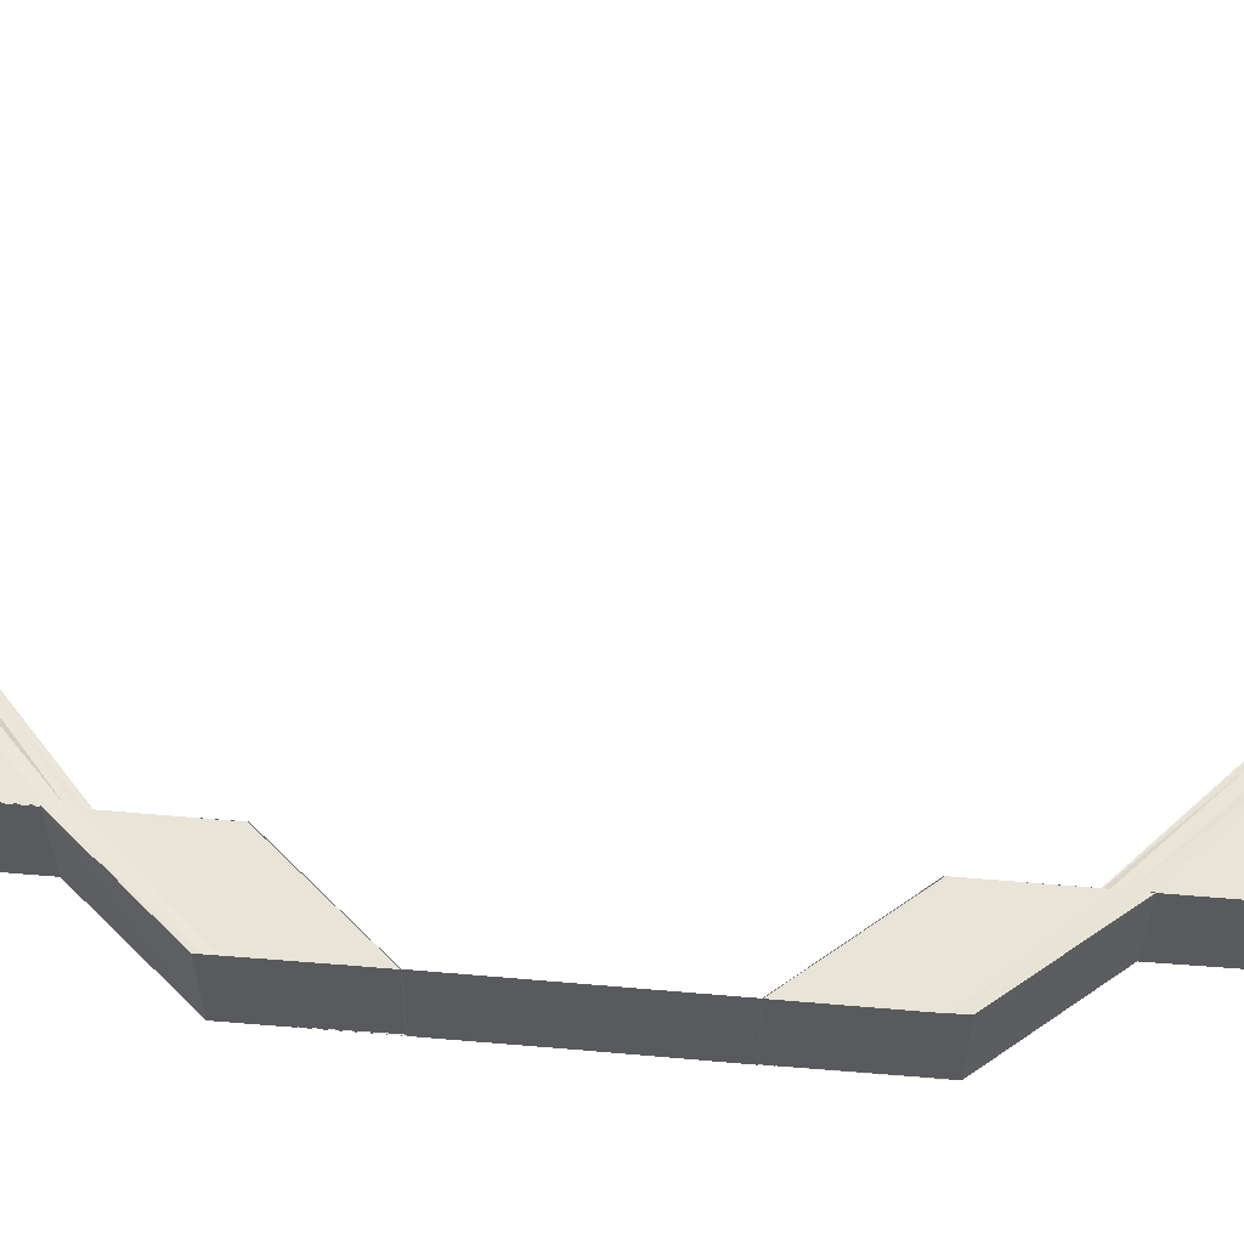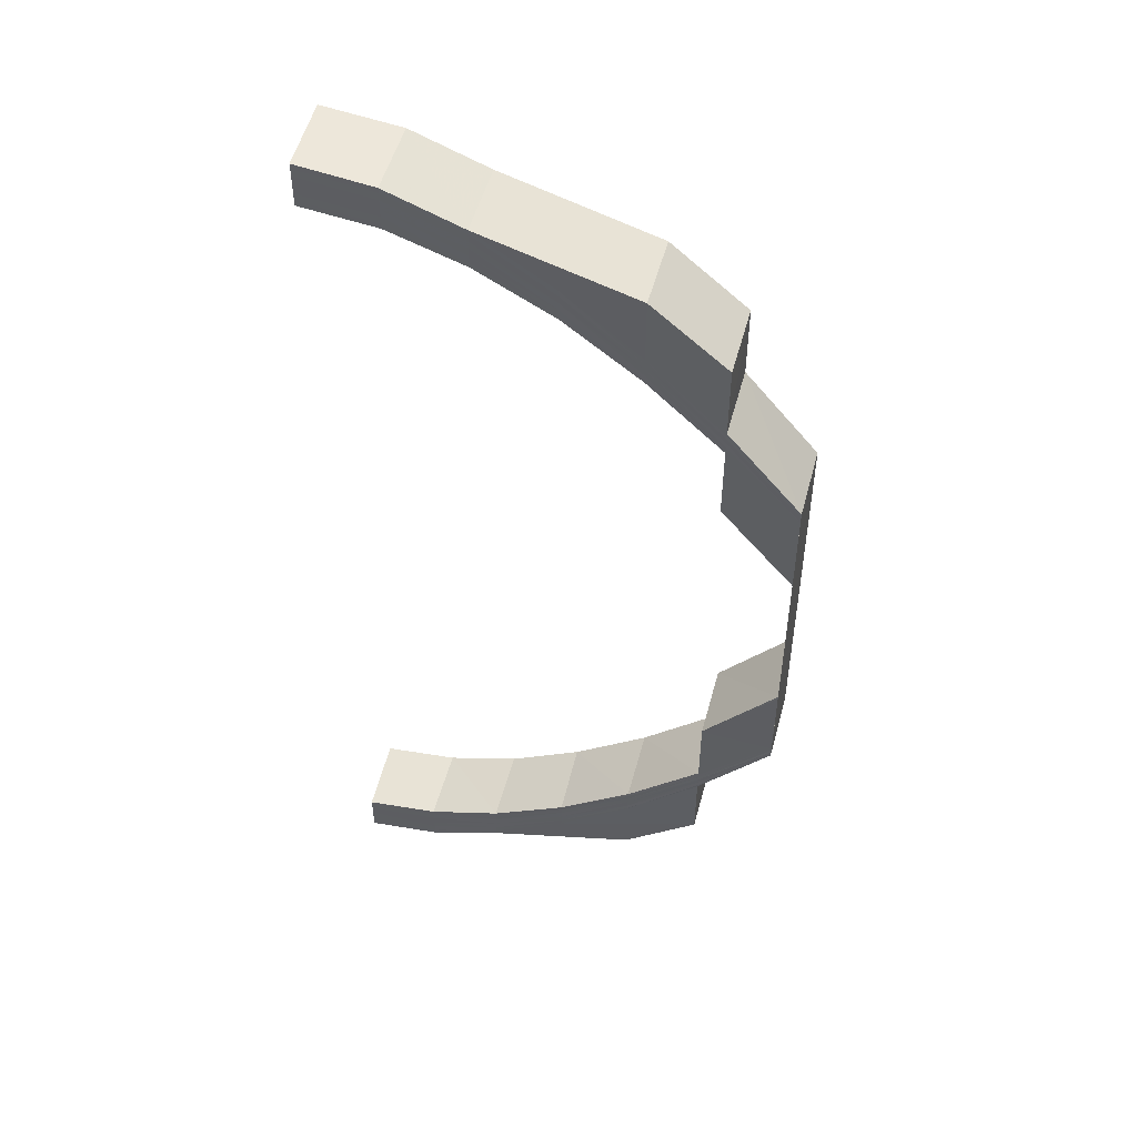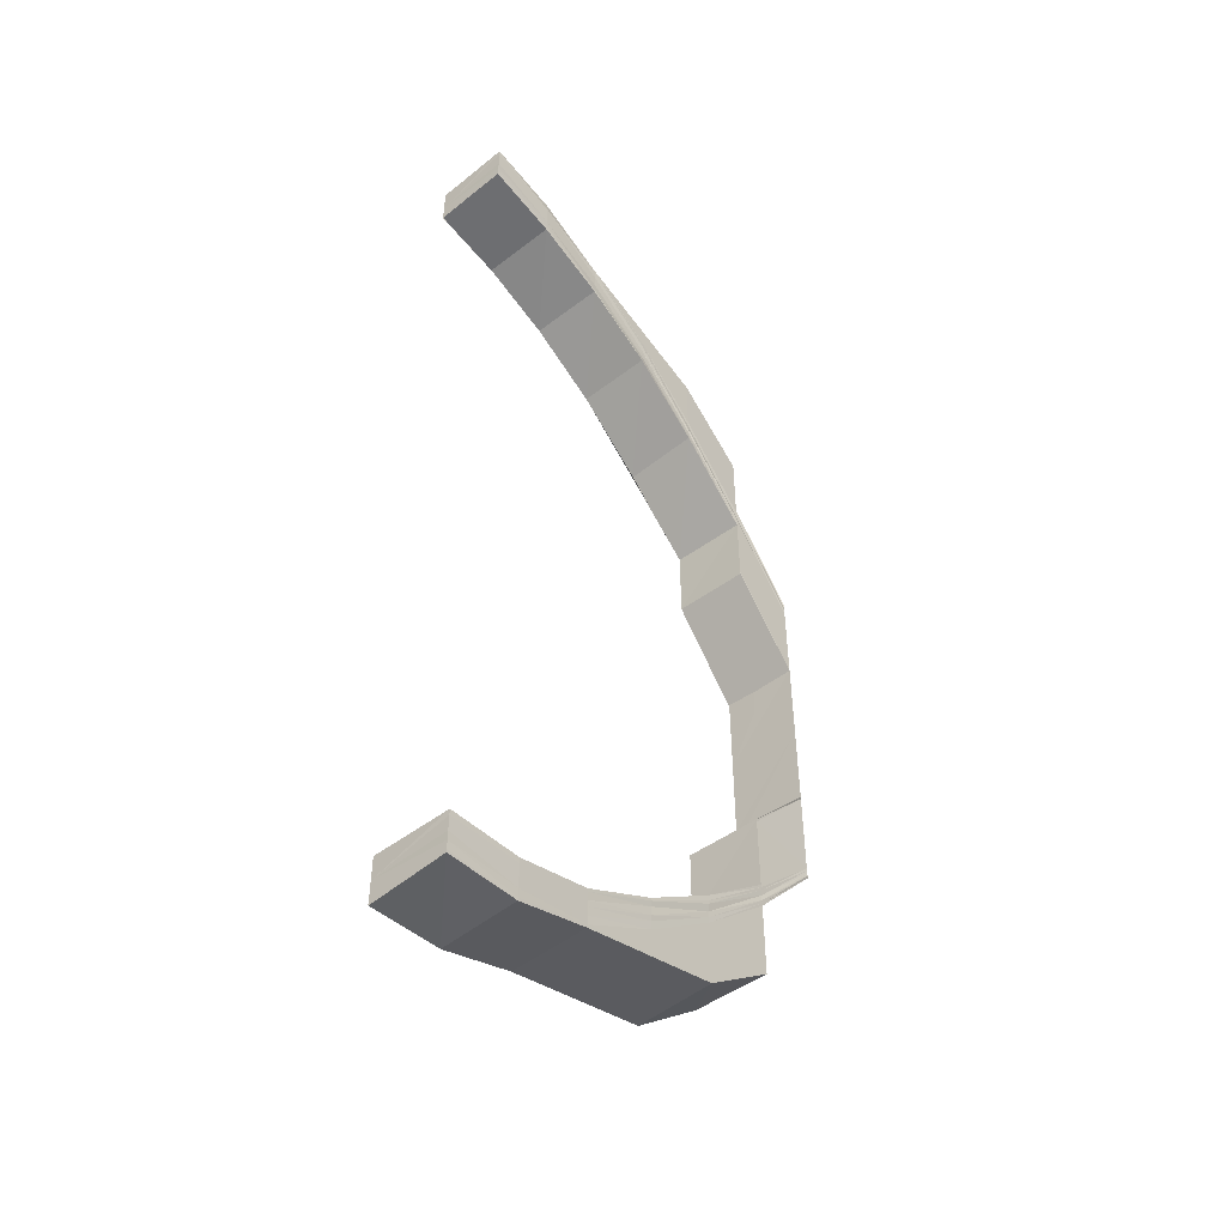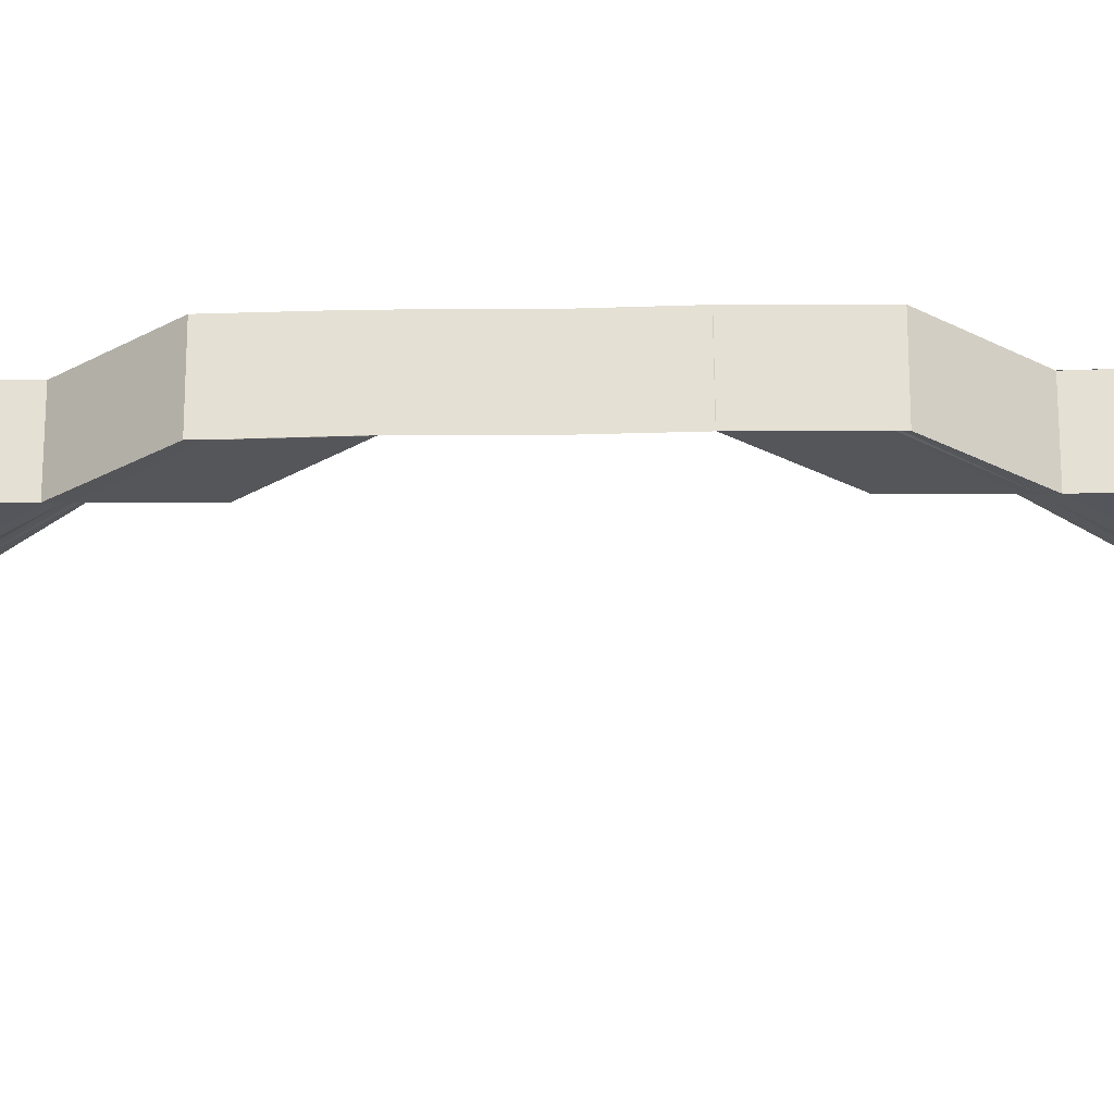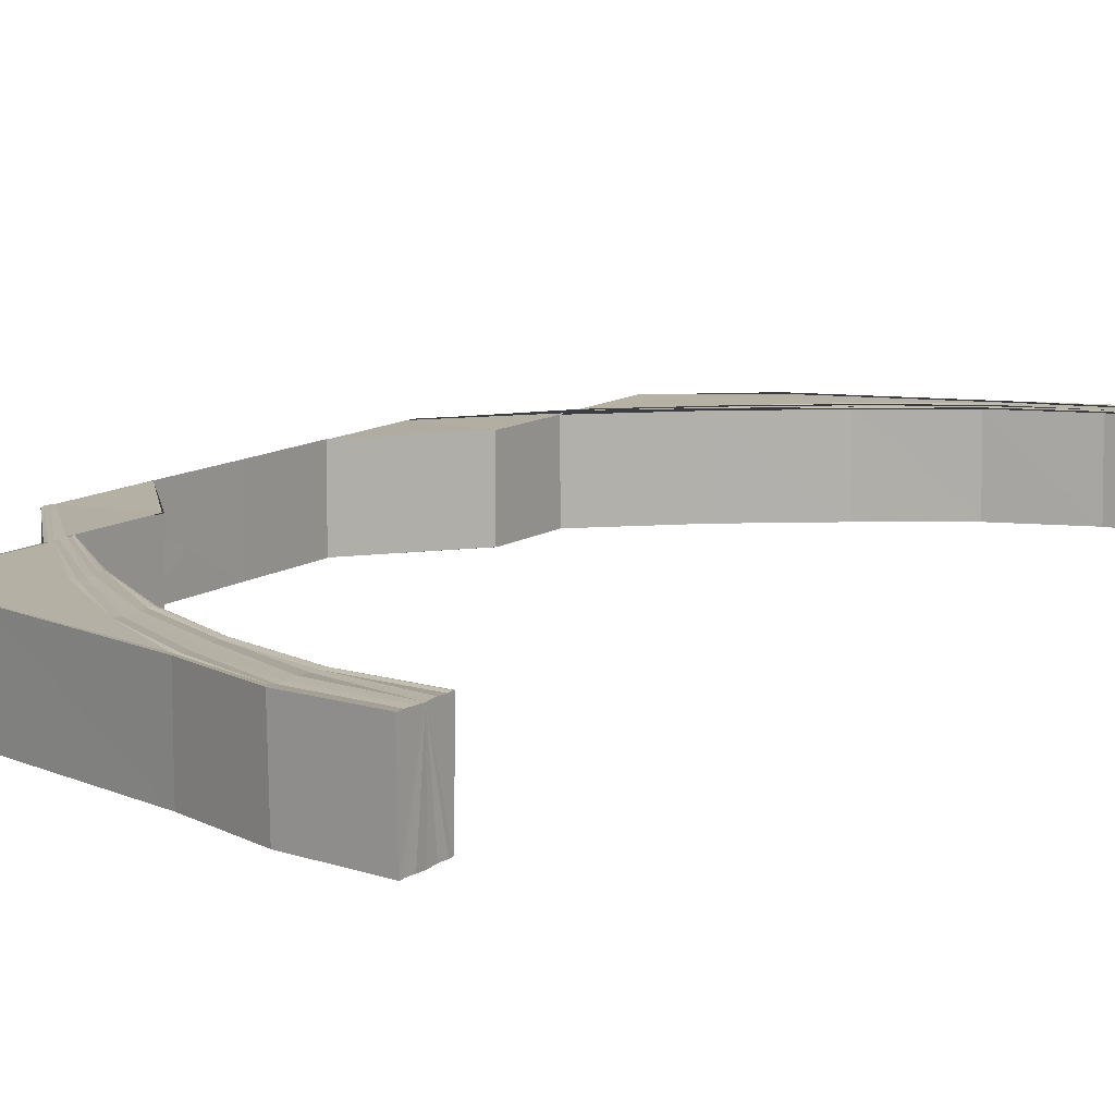
<metadata>
{"format":"obj","ext":"obj","renderer":"f3d","projection":"perspective","resolution":1024,"background":"white","views":[{"elev":59.3,"azim":95.0,"up":"+Y"},{"elev":50.6,"azim":14.6,"up":"+Z"},{"elev":-49.7,"azim":-50.0,"up":"+Z"},{"elev":-25.9,"azim":91.4,"up":"+Y"},{"elev":11.1,"azim":-148.2,"up":"+Y"}]}
</metadata>
<code>
o 14752
v 2203 1871 7.679
v 2203 1871 7.681
v 2203 1871 7.68
v 2203 1871 7.684
v 2203 1871 7.681
v 2203 1871 7.69
v 2203 1871 7.685
v 2203 1871 7.699
v 2203 1871 7.691
v 2203 1871 7.681
v 2203 1871 7.68
v 2203 1871 7.685
v 2203 1871 7.691
v 2203 1871 7.68
v 2203 1871 7.681
v 2203 1871 7.68
v 2203 1871 7.681
v 2203 1871 7.685
v 2203 1871 7.691
v 2203 1871 7.699
v 2203 1871 7.683
v 2203 1871 7.681
v 2203 1871 7.682
v 2203 1871 7.686
v 2203 1871 7.684
v 2203 1871 7.682
v 2203 1871 7.684
v 2203 1871 7.687
v 2203 1871 7.692
v 2203 1871 7.699
v 2203 1871 7.699
v 2203 1871 7.709
v 2203 1871 7.699
v 2203 1871 7.709
v 2203 1871 7.699
v 2203 1871 7.691
v 2203 1871 7.709
v 2203 1871 7.69
v 2203 1871 7.685
v 2203 1871 7.72
v 2203 1871 7.72
v 2203 1871 7.709
v 2203 1871 7.684
v 2203 1871 7.681
v 2203 1871 7.681
v 2203 1871 7.68
v 2203 1871 7.709
v 2203 1871 7.72
v 2203 1871 7.72
v 2203 1871 7.709
v 2203 1871 7.721
v 2203 1871 7.71
v 2203 1871 7.721
v 2203 1871 7.699
v 2203 1871 7.699
v 2203 1871 7.71
v 2203 1871 7.722
v 2203 1871 7.7
v 2203 1871 7.699
v 2203 1871 7.69
v 2203 1871 7.691
v 2203 1871 7.684
v 2203 1871 7.691
v 2203 1871 7.685
v 2203 1871 7.681
v 2203 1871 7.681
v 2203 1871 7.679
v 2203 1871 7.685
v 2203 1871 7.692
v 2203 1871 7.681
v 2203 1871 7.68
v 2203 1871 7.679
v 2203 1871 7.68
v 2203 1871 7.701
v 2203 1871 7.686
v 2203 1871 7.683
v 2203 1871 7.681
v 2203 1871 7.693
v 2203 1871 7.687
v 2203 1871 7.684
v 2203 1871 7.682
v 2203 1871 7.694
v 2203 1871 7.702
v 2203 1871 7.711
v 2203 1871 7.722
v 2203 1871 7.733
v 2203 1871 7.733
v 2203 1871 7.722
v 2203 1871 7.712
v 2203 1871 7.702
v 2203 1871 7.712
v 2203 1871 7.703
v 2203 1871 7.712
v 2203 1871 7.695
v 2203 1871 7.703
v 2203 1871 7.712
v 2203 1871 7.688
v 2203 1871 7.695
v 2203 1871 7.696
v 2203 1871 7.703
v 2203 1871 7.703
v 2203 1871 7.712
v 2203 1871 7.695
v 2203 1871 7.696
v 2203 1871 7.69
v 2203 1871 7.69
v 2203 1871 7.687
v 2203 1871 7.687
v 2203 1871 7.685
v 2203 1871 7.686
v 2203 1871 7.69
v 2203 1871 7.69
v 2203 1871 7.687
v 2203 1871 7.687
v 2203 1871 7.685
v 2203 1871 7.686
v 2203 1871 7.685
v 2203 1871 7.686
v 2203 1871 7.684
v 2203 1871 7.689
v 2203 1871 7.685
v 2203 1871 7.685
v 2203 1871 7.685
v 2203 1871 7.684
v 2203 1871 7.682
v 2203 1871 7.681
v 2203 1871 7.68
v 2203 1871 7.68
v 2203 1871 7.679
v 2203 1871 7.685
v 2203 1871 7.684
v 2203 1871 7.685
v 2203 1871 7.686
v 2203 1871 7.685
v 2203 1871 7.685
v 2203 1871 7.687
v 2203 1871 7.685
v 2203 1871 7.688
v 2203 1871 7.693
v 2203 1871 7.689
v 2203 1871 7.69
v 2203 1871 7.687
v 2203 1871 7.687
v 2203 1871 7.686
v 2203 1871 7.69
v 2203 1871 7.69
v 2203 1871 7.695
v 2203 1871 7.696
v 2203 1871 7.695
v 2203 1871 7.695
v 2203 1871 7.703
v 2203 1871 7.703
v 2203 1871 7.712
v 2203 1871 7.712
v 2203 1871 7.702
v 2203 1871 7.703
v 2203 1871 7.712
v 2203 1871 7.712
v 2203 1871 7.722
v 2203 1871 7.722
v 2203 1871 7.722
v 2203 1871 7.733
v 2203 1871 7.733
v 2203 1871 7.733
v 2203 1871 7.745
v 2203 1871 7.745
v 2203 1871 7.745
v 2203 1871 7.732
v 2203 1871 7.732
v 2203 1871 7.745
v 2203 1871 7.72
v 2203 1871 7.757
v 2203 1871 7.757
v 2203 1871 7.757
v 2203 1871 7.768
v 2203 1871 7.745
v 2203 1871 7.745
v 2203 1871 7.758
v 2203 1871 7.758
v 2203 1871 7.77
v 2203 1871 7.77
v 2203 1871 7.77
v 2203 1871 7.781
v 2203 1871 7.757
v 2203 1871 7.768
v 2203 1871 7.768
v 2203 1871 7.768
v 2203 1871 7.757
v 2203 1871 7.779
v 2203 1871 7.78
v 2203 1871 7.769
v 2203 1871 7.78
v 2203 1871 7.769
v 2203 1871 7.781
v 2203 1871 7.77
v 2203 1871 7.77
v 2203 1871 7.781
v 2203 1871 7.781
v 2203 1871 7.791
v 2203 1871 7.791
v 2203 1871 7.791
v 2203 1871 7.781
v 2203 1871 7.781
v 2203 1871 7.77
v 2203 1871 7.791
v 2203 1871 7.8
v 2203 1871 7.806
v 2203 1871 7.799
v 2203 1871 7.809
v 2203 1871 7.805
v 2203 1871 7.811
v 2203 1871 7.809
v 2203 1871 7.81
v 2203 1871 7.809
v 2203 1871 7.809
v 2203 1871 7.805
v 2203 1871 7.806
v 2203 1871 7.799
v 2203 1871 7.8
v 2203 1871 7.791
v 2203 1871 7.81
v 2203 1871 7.807
v 2203 1871 7.81
v 2203 1871 7.808
v 2203 1871 7.809
v 2203 1871 7.809
v 2203 1871 7.807
v 2203 1871 7.81
v 2203 1871 7.807
v 2203 1871 7.806
v 2203 1871 7.809
v 2203 1871 7.806
v 2203 1871 7.805
v 2203 1871 7.807
v 2203 1871 7.805
v 2203 1871 7.804
v 2203 1871 7.805
v 2203 1871 7.803
v 2203 1871 7.8
v 2203 1871 7.806
v 2203 1871 7.805
v 2203 1871 7.804
v 2203 1871 7.804
v 2203 1871 7.803
v 2203 1871 7.803
v 2203 1871 7.8
v 2203 1871 7.805
v 2203 1871 7.8
v 2203 1871 7.794
v 2203 1871 7.801
v 2203 1871 7.803
v 2203 1871 7.803
v 2203 1871 7.795
v 2203 1871 7.787
v 2203 1871 7.787
v 2203 1871 7.778
v 2203 1871 7.795
v 2203 1871 7.8
v 2203 1871 7.8
v 2203 1871 7.795
v 2203 1871 7.794
v 2203 1871 7.787
v 2203 1871 7.787
v 2203 1871 7.778
v 2203 1871 7.778
v 2203 1871 7.795
v 2203 1871 7.787
v 2203 1871 7.802
v 2203 1871 7.788
v 2203 1871 7.778
v 2203 1871 7.796
v 2203 1871 7.803
v 2203 1871 7.804
v 2203 1871 7.797
v 2203 1871 7.788
v 2203 1871 7.778
v 2203 1871 7.778
v 2203 1871 7.789
v 2203 1871 7.768
v 2203 1871 7.768
v 2203 1871 7.798
v 2203 1871 7.79
v 2203 1871 7.799
v 2203 1871 7.791
v 2203 1871 7.799
v 2203 1871 7.805
v 2203 1871 7.805
v 2203 1871 7.694
v 2203 1871 7.702
v 2203 1871 7.701
v 2203 1871 7.7
v 2203 1871 7.711
v 2203 1871 7.722
v 2203 1871 7.722
v 2203 1871 7.733
v 2203 1871 7.733
v 2203 1871 7.733
v 2203 1871 7.722
v 2203 1871 7.721
v 2203 1871 7.71
v 2203 1871 7.721
v 2203 1871 7.71
v 2203 1871 7.72
v 2203 1871 7.709
v 2203 1871 7.72
v 2203 1871 7.757
v 2203 1871 7.768
v 2203 1871 7.757
v 2203 1871 7.768
v 2203 1871 7.757
v 2203 1871 7.768
v 2203 1871 7.778
v 2203 1871 7.779
v 2203 1871 7.769
v 2203 1871 7.78
v 2203 1871 7.769
v 2203 1871 7.788
v 2203 1871 7.78
v 2203 1871 7.77
v 2203 1871 7.788
v 2203 1871 7.789
v 2203 1871 7.781
v 2203 1871 7.77
v 2203 1871 7.781
v 2203 1871 7.781
v 2203 1871 7.77
v 2203 1871 7.79
v 2203 1871 7.791
v 2203 1871 7.791
v 2203 1871 7.797
v 2203 1871 7.798
v 2203 1871 7.799
v 2203 1871 7.803
v 2203 1871 7.796
v 2203 1871 7.802
v 2203 1871 7.795
v 2203 1871 7.801
v 2203 1871 7.804
v 2203 1871 7.805
v 2203 1871 7.804
v 2203 1871 7.805
v 2203 1871 7.806
v 2203 1871 7.805
v 2203 1871 7.806
v 2203 1871 7.803
v 2203 1871 7.804
v 2203 1871 7.807
v 2203 1871 7.809
v 2203 1871 7.803
v 2203 1871 7.8
v 2203 1871 7.8
v 2203 1871 7.795
v 2203 1871 7.794
v 2203 1871 7.787
v 2203 1871 7.787
v 2203 1871 7.778
v 2203 1871 7.778
v 2203 1871 7.799
v 2203 1871 7.8
v 2203 1871 7.791
v 2203 1871 7.805
v 2203 1871 7.805
v 2203 1871 7.806
v 2203 1871 7.808
v 2203 1871 7.81
v 2203 1871 7.809
v 2203 1871 7.809
v 2203 1871 7.81
v 2203 1871 7.811
f 1 2 3
f 2 4 5
f 4 6 7
f 6 8 9
f 5 10 11
f 7 12 10
f 9 13 12
f 14 10 15
f 16 17 14
f 17 18 10
f 18 19 12
f 19 20 13
f 10 12 21
f 10 21 22
f 15 21 23
f 12 24 21
f 12 13 24
f 21 24 25
f 21 25 26
f 23 25 27
f 24 28 25
f 13 29 24
f 24 29 28
f 13 30 29
f 31 30 13
f 20 32 30
f 33 34 31
f 33 35 36
f 34 37 35
f 38 36 39
f 40 41 37
f 34 40 42
f 43 39 44
f 45 44 46
f 47 48 34
f 49 48 47
f 50 49 47
f 51 49 50
f 52 51 50
f 53 51 52
f 52 50 54
f 54 50 55
f 56 53 52
f 57 53 56
f 58 52 54
f 56 52 58
f 55 59 60
f 54 55 61
f 61 55 38
f 61 60 62
f 63 54 61
f 58 54 63
f 63 61 64
f 64 61 43
f 64 62 65
f 66 65 67
f 66 64 45
f 68 63 64
f 68 64 66
f 69 63 68
f 69 58 63
f 70 68 66
f 71 66 72
f 70 66 71
f 73 70 71
f 74 58 69
f 74 56 58
f 75 69 68
f 75 68 70
f 76 70 73
f 76 75 70
f 77 76 73
f 78 69 75
f 78 74 69
f 79 75 76
f 79 78 75
f 80 76 77
f 80 79 76
f 81 80 77
f 82 78 79
f 83 74 78
f 82 83 78
f 83 84 74
f 84 56 74
f 84 57 56
f 85 57 84
f 85 86 57
f 87 86 85
f 88 87 85
f 89 84 83
f 90 89 83
f 90 83 82
f 91 89 90
f 92 91 90
f 93 91 92
f 94 90 82
f 92 90 94
f 95 96 92
f 94 82 97
f 97 82 79
f 97 79 80
f 98 92 94
f 99 95 98
f 100 92 98
f 101 102 100
f 103 101 104
f 105 103 106
f 107 105 108
f 109 107 110
f 104 98 111
f 112 99 111
f 106 111 113
f 114 112 113
f 108 113 115
f 116 114 115
f 115 113 117
f 113 118 117
f 113 111 118
f 117 118 119
f 111 98 120
f 111 120 118
f 98 94 120
f 120 94 97
f 118 120 121
f 118 121 119
f 120 97 121
f 121 97 80
f 119 121 81
f 121 80 81
f 122 116 81
f 123 122 81
f 124 123 81
f 125 124 81
f 126 125 81
f 127 126 81
f 128 127 81
f 129 128 81
f 25 130 131
f 25 28 130
f 27 130 132
f 132 133 134
f 130 133 135
f 133 136 137
f 28 138 130
f 130 138 133
f 28 139 138
f 29 139 28
f 138 140 133
f 140 141 136
f 133 140 142
f 142 143 144
f 145 146 143
f 147 148 146
f 140 149 145
f 149 150 141
f 151 152 148
f 153 154 152
f 149 155 147
f 155 156 150
f 155 157 151
f 157 158 156
f 153 159 93
f 159 160 93
f 161 162 160
f 163 164 160
f 163 165 164
f 166 167 164
f 167 166 168
f 169 170 168
f 169 168 171
f 40 169 171
f 172 173 170
f 174 175 173
f 176 172 177
f 177 178 176
f 178 179 165
f 178 180 179
f 180 181 179
f 182 183 181
f 184 185 172
f 186 185 184
f 185 187 188
f 186 189 185
f 190 189 186
f 191 190 186
f 192 190 191
f 193 192 191
f 194 192 193
f 195 194 193
f 196 197 195
f 198 194 195
f 194 199 192
f 200 199 194
f 201 200 198
f 202 201 198
f 202 203 204
f 205 206 200
f 206 207 208
f 207 209 210
f 209 211 212
f 211 213 214
f 215 214 216
f 217 216 218
f 219 218 220
f 211 221 222
f 221 223 222
f 221 223 224
f 225 221 224
f 223 226 222
f 223 226 227
f 224 228 227
f 226 229 222
f 226 229 230
f 227 231 230
f 229 232 222
f 229 232 233
f 230 234 233
f 232 235 222
f 232 235 236
f 235 237 238
f 236 238 239
f 233 240 236
f 235 241 222
f 241 242 222
f 241 243 244
f 245 244 246
f 236 247 245
f 248 246 249
f 250 236 248
f 233 236 250
f 251 241 252
f 253 249 254
f 255 254 256
f 257 250 253
f 258 251 259
f 260 258 261
f 262 260 263
f 264 262 265
f 250 239 266
f 257 266 267
f 268 250 257
f 268 233 250
f 230 233 268
f 269 267 270
f 269 257 255
f 271 268 257
f 271 257 269
f 272 230 268
f 272 268 271
f 227 230 272
f 273 227 272
f 224 227 273
f 274 272 271
f 273 272 274
f 275 271 269
f 274 271 275
f 275 269 276
f 276 269 277
f 189 275 276
f 278 275 189
f 278 274 275
f 190 278 189
f 277 265 279
f 280 277 279
f 280 279 173
f 281 274 278
f 281 273 274
f 282 278 190
f 282 281 278
f 192 282 190
f 199 282 192
f 283 281 282
f 199 283 282
f 208 283 199
f 284 285 199
f 285 286 283
f 283 287 281
f 287 273 281
f 210 287 283
f 286 225 287
f 287 224 273
f 212 224 287
f 139 288 138
f 138 288 140
f 288 149 140
f 288 289 149
f 289 155 149
f 139 290 288
f 290 289 288
f 291 290 139
f 29 291 139
f 30 291 29
f 289 292 155
f 292 157 155
f 292 293 157
f 293 294 157
f 293 295 294
f 295 296 294
f 294 296 159
f 296 297 298
f 299 293 292
f 300 299 292
f 300 292 289
f 301 299 300
f 290 300 289
f 302 301 300
f 302 300 290
f 303 301 302
f 291 302 290
f 304 303 302
f 304 302 291
f 171 303 304
f 30 304 291
f 42 304 30
f 32 305 304
f 306 307 308
f 307 309 308
f 308 309 310
f 309 311 310
f 309 312 311
f 312 313 311
f 311 313 314
f 313 315 314
f 314 315 316
f 312 317 313
f 315 318 316
f 316 318 319
f 313 320 315
f 317 320 313
f 315 321 318
f 320 321 315
f 318 322 319
f 319 322 323
f 322 324 323
f 324 325 326
f 318 327 322
f 321 327 318
f 322 328 324
f 327 328 322
f 328 329 324
f 321 330 327
f 327 331 328
f 330 331 327
f 331 332 328
f 328 332 329
f 330 333 331
f 334 330 321
f 320 334 321
f 334 335 330
f 335 333 330
f 336 334 320
f 317 336 320
f 337 335 334
f 336 337 334
f 333 338 331
f 331 338 332
f 335 339 333
f 337 340 335
f 340 339 335
f 340 341 339
f 341 342 339
f 343 341 340
f 339 342 344
f 339 344 333
f 333 344 338
f 342 222 344
f 345 343 340
f 345 340 337
f 346 343 345
f 344 222 347
f 344 347 338
f 222 348 347
f 349 242 345
f 350 345 337
f 252 345 350
f 351 349 350
f 350 337 336
f 352 350 336
f 259 350 352
f 353 351 352
f 352 336 317
f 354 352 317
f 261 352 354
f 354 317 312
f 355 353 354
f 356 354 312
f 357 355 356
f 263 354 356
f 332 358 329
f 329 358 201
f 358 359 360
f 332 361 358
f 338 361 332
f 338 347 361
f 361 362 358
f 358 362 219
f 362 363 359
f 347 364 361
f 361 364 362
f 347 348 364
f 348 365 364
f 364 366 362
f 364 365 366
f 362 366 217
f 366 367 363
f 365 368 366
f 368 369 367
f 366 368 215

</code>
